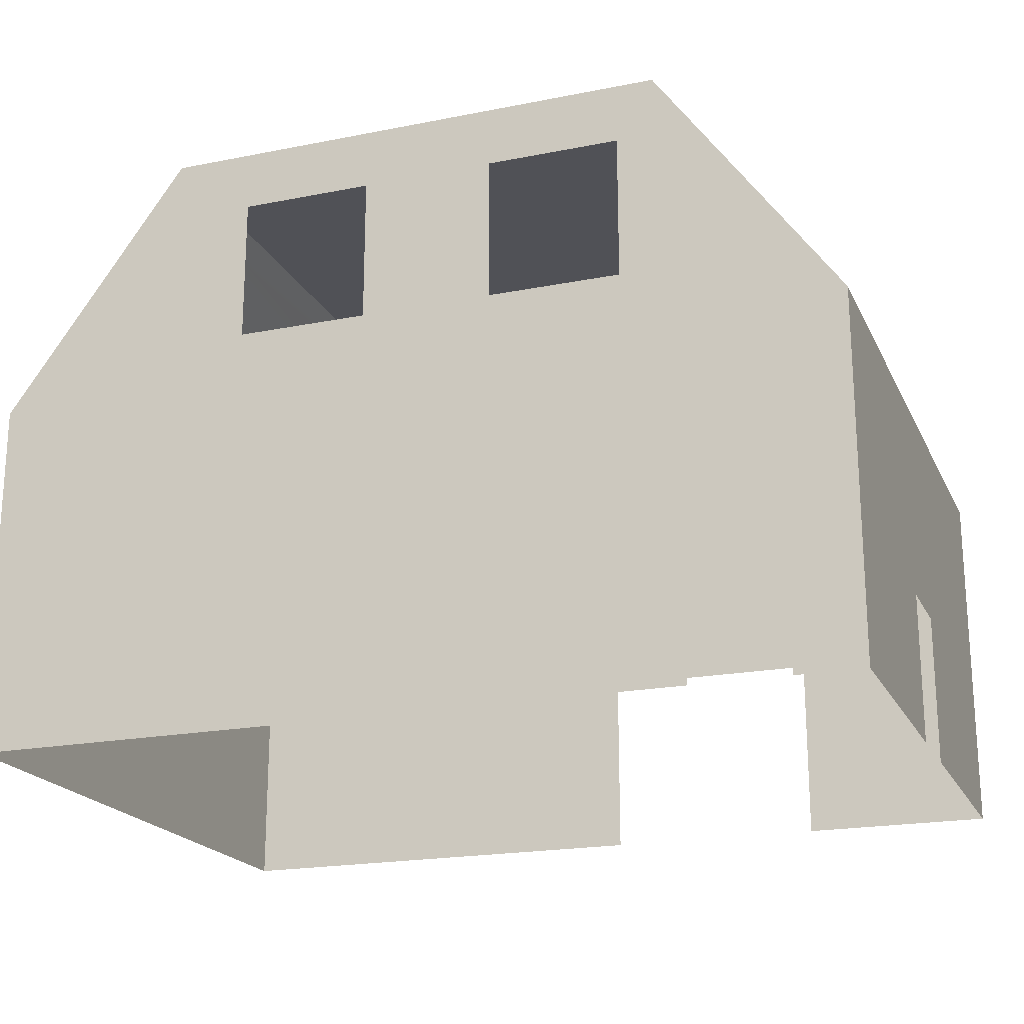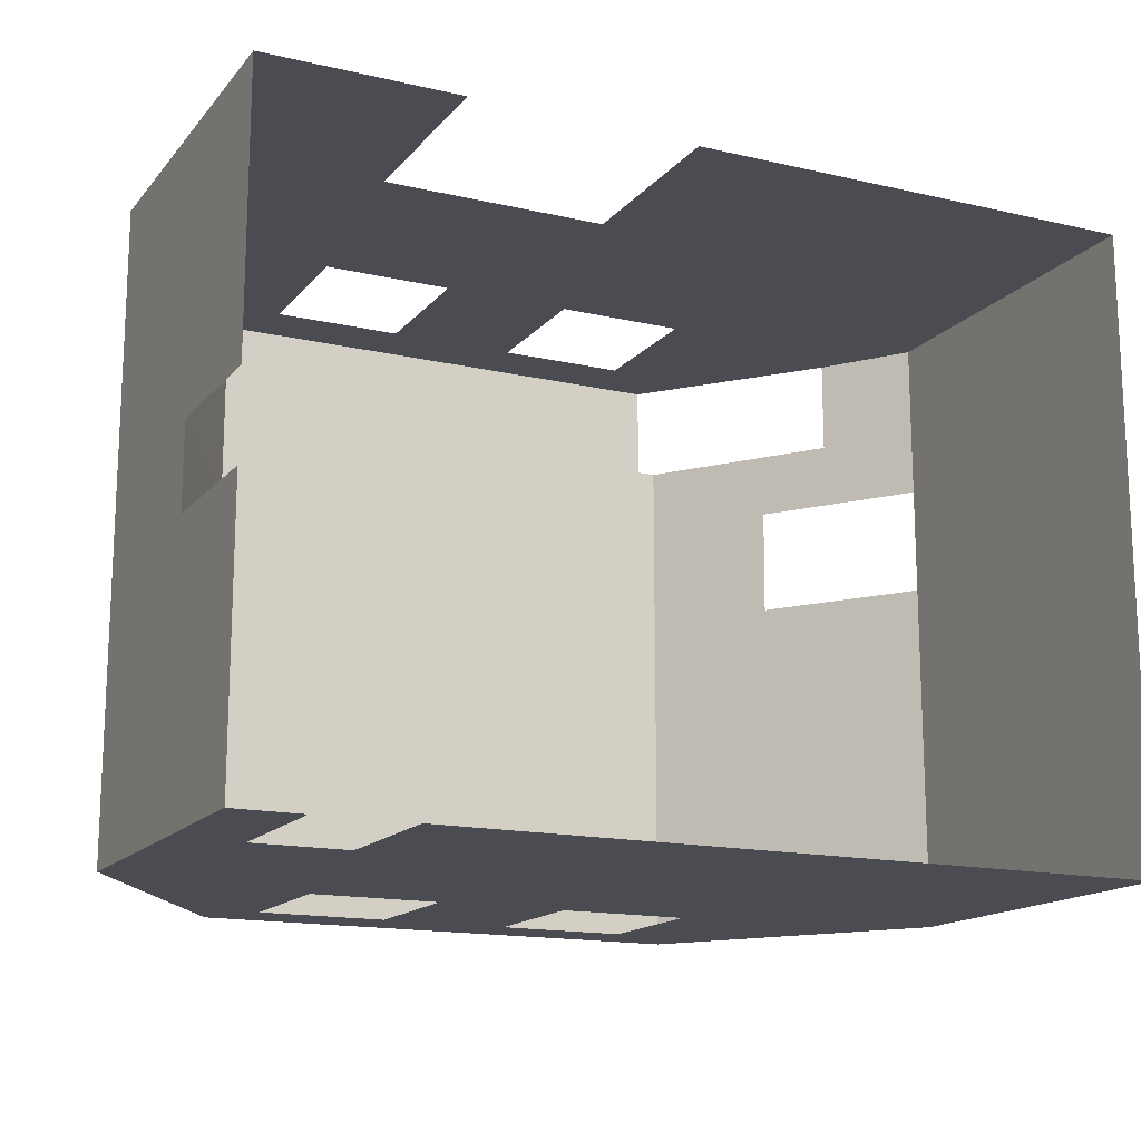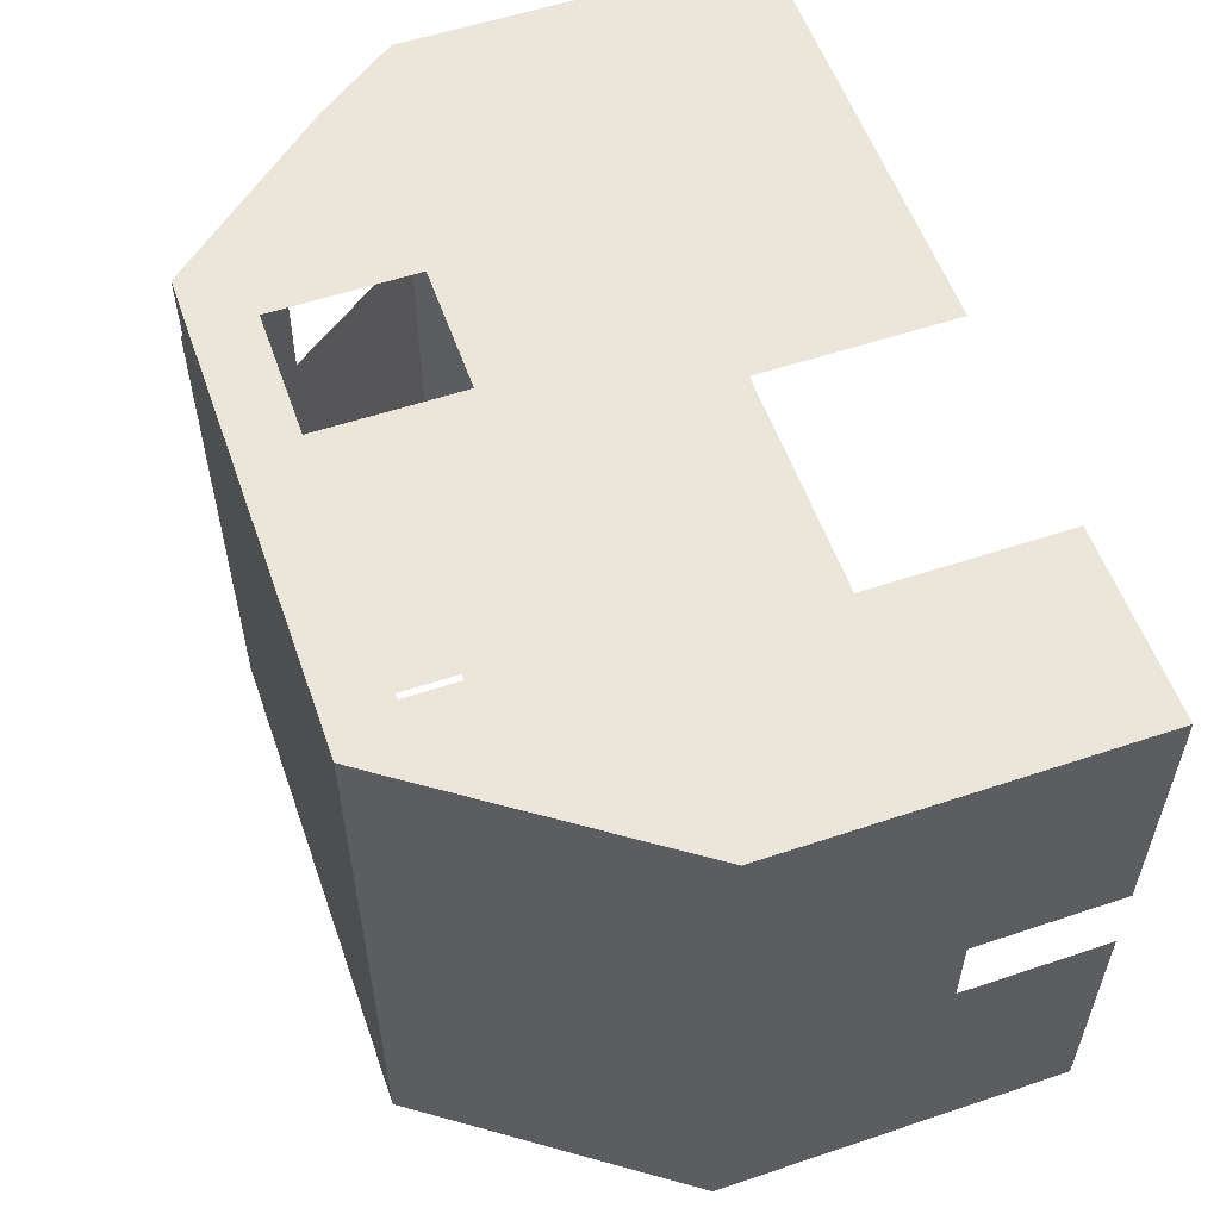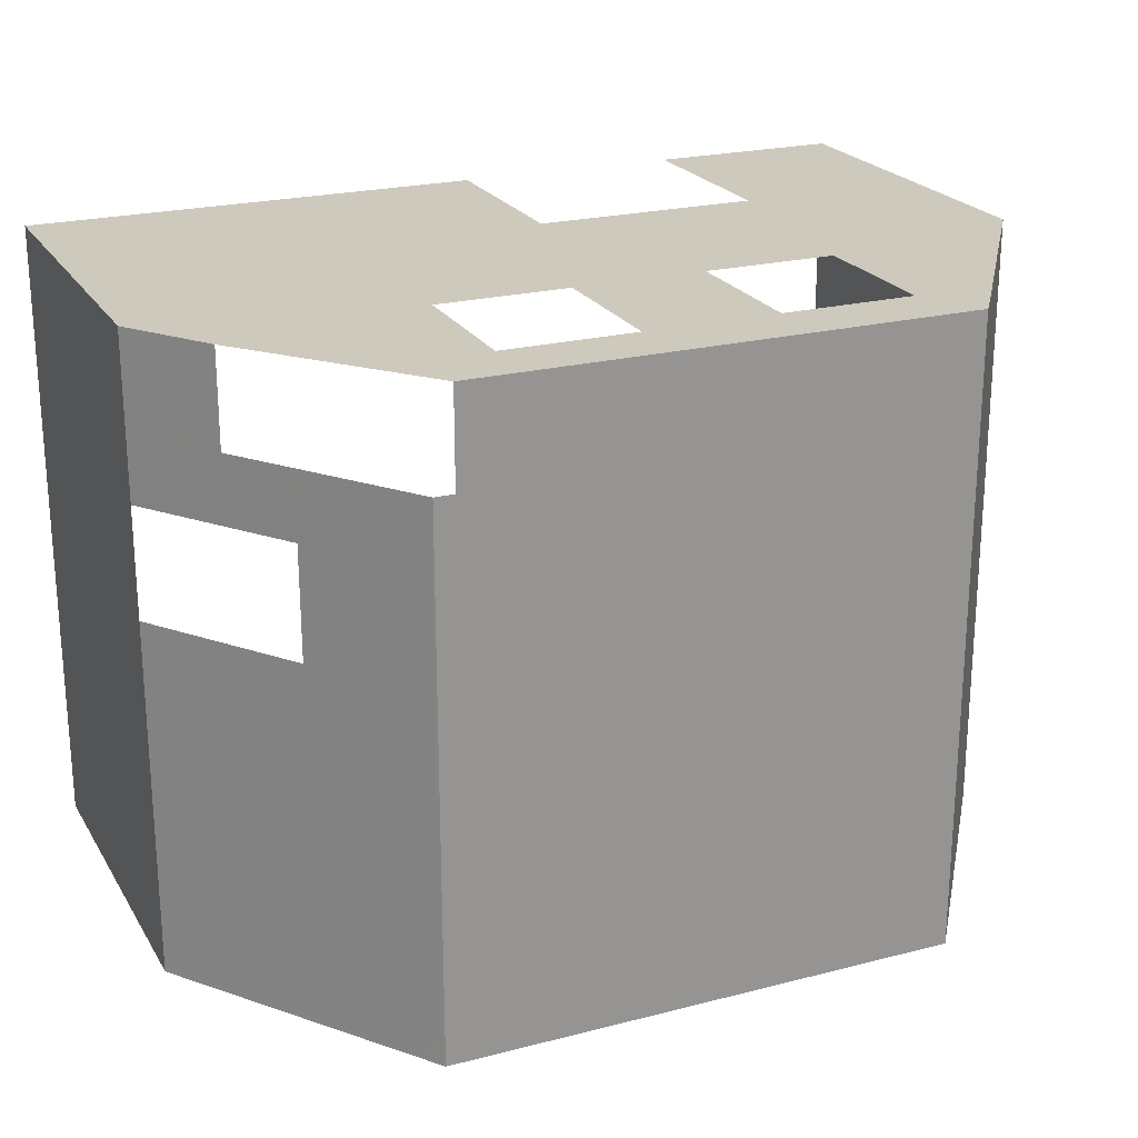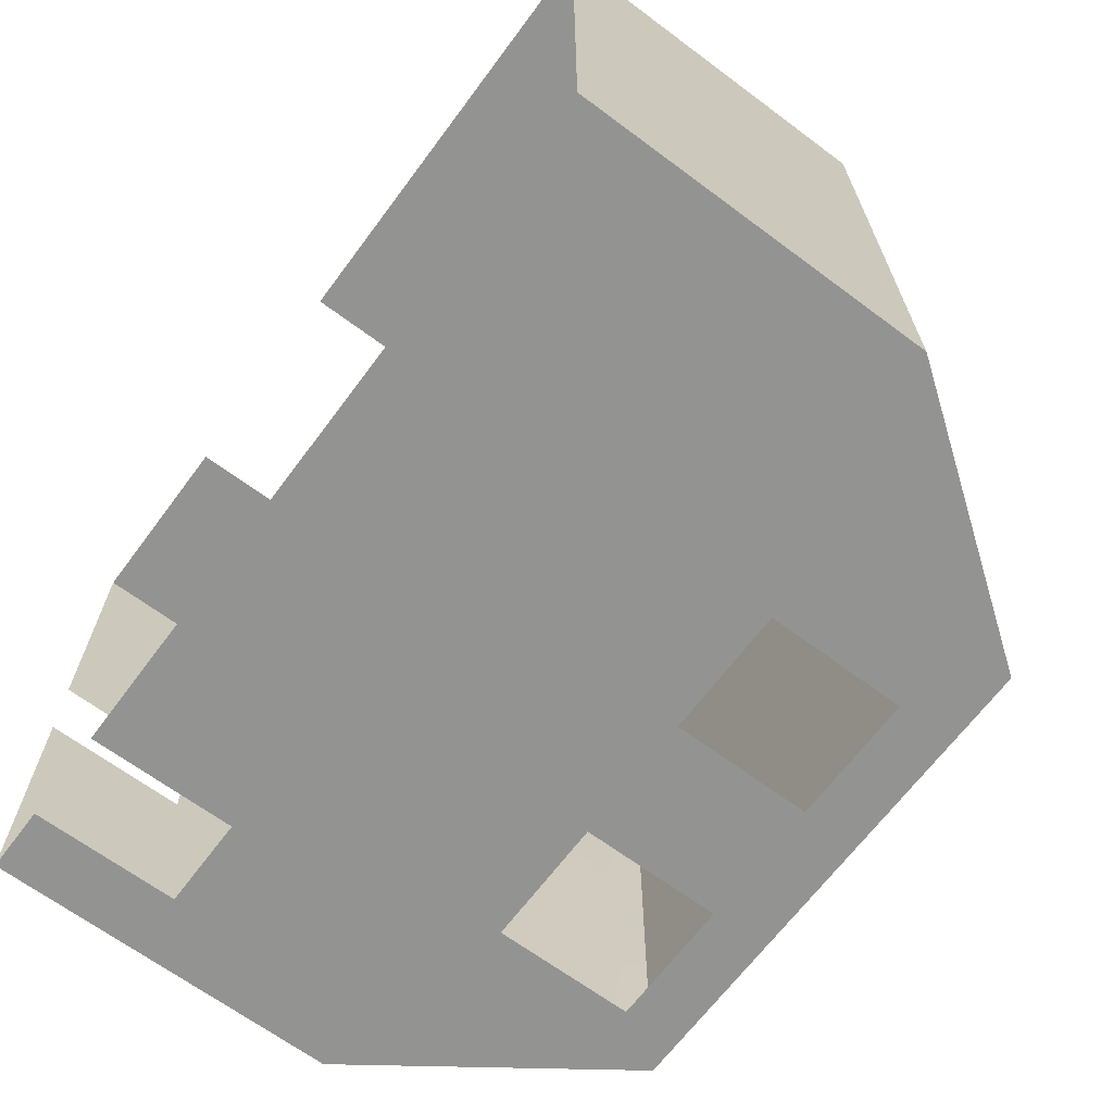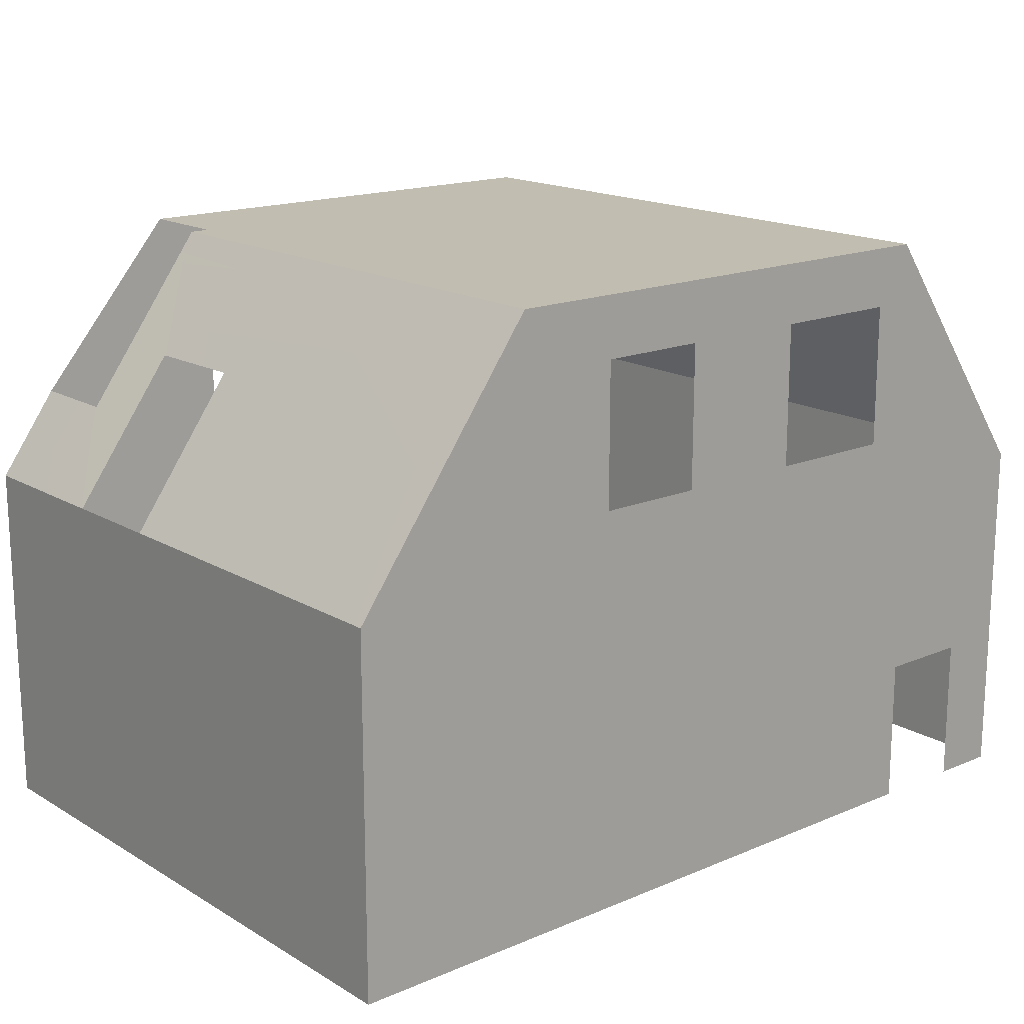
<metadata>
{"format":"obj","ext":"obj","renderer":"f3d","projection":"perspective","resolution":1024,"background":"white","views":[{"elev":-20.3,"azim":19.9,"up":"+Z"},{"elev":-15.5,"azim":154.2,"up":"+Y"},{"elev":56.3,"azim":70.7,"up":"+Y"},{"elev":22.6,"azim":-23.8,"up":"+Y"},{"elev":-66.7,"azim":-126.7,"up":"+Y"},{"elev":16.7,"azim":-40.4,"up":"+Z"}]}
</metadata>
<code>
g Tawern_inner_LOD_00
v 8.322 -6.399 7.34
v 8.322 -5.713 7.819
v 8.322 -6.399 7.819
v 8.322 -5.713 7.34
v 8.322 -5.713 6.944
v 8.322 -6.399 0.4891
v 8.322 -5.713 0.4891
v 8.322 5.78 7.819
v 8.322 5.78 7.34
v 8.322 6.453 7.819
v 8.322 6.453 7.34
v 8.322 5.78 6.891
v 8.322 6.453 0.4891
v 8.322 5.78 0.4891
v 8.322 0.8586 3.528
v 8.322 0.8586 0.4891
v 8.322 -0.854 3.528
v 8.322 -0.854 0.4891
v -9.538 -6.399 7.34
v -8.893 -6.399 7.819
v -9.538 -6.399 7.819
v -8.893 -6.399 7.34
v -9.538 -6.399 0.4891
v -8.893 -6.399 0.4891
v -6.111 -6.399 12.51
v -5.057 -6.399 12.43
v -4.155 -6.399 8.808
v -4.155 -6.399 11.74
v -1.464 -6.399 11.74
v 4.331 -6.399 12.42
v 1.227 -6.399 11.74
v 1.227 -6.399 8.808
v -1.464 -6.399 8.808
v 3.919 -6.399 11.74
v 3.919 -6.399 8.808
v 7.597 -6.399 7.819
v 7.597 -6.399 7.34
v 8.322 -6.399 7.819
v 8.322 -6.399 7.34
v 8.322 -6.399 0.4891
v 7.597 -6.399 0.4891
v 6.956 -6.399 3.528
v 6.956 -6.399 0.4891
v 5.034 -6.399 3.528
v 5.034 -6.399 0.4891
v 5.083 -6.399 12.38
v 4.668 -6.399 12.97
v 4.117 -6.399 12.97
v -5.376 -6.399 12.97
v -5.776 -6.399 12.97
v 7.651 6.453 7.34
v 8.322 6.453 7.819
v 8.322 6.453 7.34
v 7.651 6.453 7.819
v 7.651 6.453 6.828
v 8.322 6.453 0.4891
v 7.651 6.453 0.4891
v -8.891 6.453 7.819
v -1.464 6.453 8.808
v -4.155 6.453 8.808
v 1.227 6.453 8.808
v 1.227 6.453 11.74
v -1.464 6.453 11.74
v 4.259 6.453 12.35
v -4.801 6.453 12.35
v 4.117 6.453 12.97
v -5.378 6.453 12.97
v -4.155 6.453 11.74
v 3.919 6.453 11.74
v 3.919 6.453 8.808
v -8.314 6.453 9.514
v -9.538 6.453 7.819
v -9.538 6.453 7.34
v 5.083 6.453 12.39
v 4.668 6.453 12.97
v -8.891 6.453 7.34
v -0.1951 6.453 4.428
v -8.891 6.453 7.152
v -4.155 6.453 4.157
v -0.1951 6.453 0.4891
v -4.155 6.453 0.4891
v -8.891 6.453 6.981
v -8.891 6.453 4.157
v 4.405 6.453 4.428
v 4.405 6.453 0.4891
v -9.538 6.453 4.157
v -9.538 5.759 7.819
v -9.538 6.453 7.34
v -9.538 5.759 7.439
v -9.538 6.453 7.819
v -9.538 5.759 7.34
v -9.538 5.759 6.427
v -9.538 6.453 4.157
v -9.538 5.759 4.157
v -9.538 3.167 7.819
v -9.538 -5.713 7.34
v -9.538 -5.713 7.387
v -9.538 0.9278 7.819
v -9.538 -5.713 7.819
v -9.538 4.039 4.157
v -9.538 -5.713 0.774
v -9.538 4.038 0.4891
v -9.538 -5.713 0.4891
v -9.538 -6.399 7.34
v -9.538 -6.399 7.819
v -9.538 -6.399 0.4891
v 4.668 -5.713 12.97
v 5.083 -6.399 12.38
v 5.083 -5.713 12.38
v 4.668 -6.399 12.97
v 4.668 5.78 12.97
v 5.083 5.78 12.38
v 5.083 6.453 12.39
v 4.668 6.453 12.97
v 8.322 6.453 7.819
v 8.322 5.78 7.819
v 8.322 -5.713 7.819
v 8.322 -6.399 7.819
v -5.776 -6.399 12.97
v -5.376 -5.713 12.97
v -5.776 -5.713 12.97
v -5.376 -6.399 12.97
v -5.378 4.528 12.97
v -5.776 4.528 12.97
v 4.117 -5.713 12.97
v 4.117 5.78 12.97
v 4.668 5.78 12.97
v 4.117 6.453 12.97
v -5.378 6.453 12.97
v -5.378 5.78 12.97
v 4.668 6.453 12.97
v 4.668 -5.713 12.97
v 4.117 -6.399 12.97
v 4.668 -6.399 12.97
v -8.314 4.528 9.514
v -9.538 3.167 7.819
v -7.412 3.167 10.73
v -6.113 4.528 12.51
v -7.412 0.9278 10.76
v -6.111 -5.713 12.51
v -9.538 -5.713 7.819
v -9.538 0.9278 7.819
v -9.538 5.759 7.819
v -8.314 5.759 9.514
v -9.538 6.453 7.819
v -8.314 6.453 9.514
v -9.538 -6.399 7.819
v -6.111 -6.399 12.51
v -5.776 4.528 12.97
v -5.776 -5.713 12.97
v -5.776 -6.399 12.97
v -9.538 6.453 0.4891
v -9.538 5.759 0.4891
v -8.891 6.453 0.4891
v -9.538 6.453 0.4891
g Tawern_inner_LOD_00_0
f 3 2 1
f 4 1 2
f 4 5 1
f 1 5 6
f 7 6 5
f 2 8 4
f 9 4 8
f 9 5 4
f 8 10 9
f 11 9 10
f 11 12 9
f 11 13 12
f 14 12 13
f 12 14 15
f 12 15 9
f 15 5 9
f 16 15 14
f 17 5 15
f 5 17 7
f 18 7 17
f 21 20 19
f 22 19 20
f 19 22 23
f 24 23 22
f 21 25 20
f 26 20 25
f 20 26 27
f 28 27 26
f 29 28 26
f 26 30 29
f 31 29 30
f 31 32 29
f 33 29 32
f 27 33 20
f 34 31 30
f 34 30 35
f 36 35 30
f 35 36 32
f 32 36 33
f 20 33 36
f 20 36 22
f 37 22 36
f 36 38 37
f 39 37 38
f 39 40 37
f 41 37 40
f 37 41 42
f 43 42 41
f 42 44 37
f 22 37 44
f 22 44 24
f 45 24 44
f 38 36 46
f 30 46 36
f 47 46 30
f 47 30 48
f 30 26 48
f 49 48 26
f 49 26 50
f 50 26 25
f 53 52 51
f 54 51 52
f 51 55 53
f 53 55 56
f 57 56 55
f 54 58 51
f 58 54 59
f 60 58 59
f 61 59 54
f 61 62 59
f 63 59 62
f 62 64 63
f 65 63 64
f 65 58 60
f 64 66 65
f 67 65 66
f 65 67 58
f 68 63 65
f 68 65 60
f 62 69 64
f 69 70 64
f 54 64 70
f 70 61 54
f 71 58 67
f 71 72 58
f 72 73 58
f 64 54 74
f 75 64 74
f 75 66 64
f 52 74 54
f 76 58 73
f 76 51 58
f 76 55 51
f 77 55 76
f 78 77 76
f 73 78 76
f 77 78 79
f 77 79 80
f 81 80 79
f 82 79 78
f 73 82 78
f 79 82 83
f 84 55 77
f 55 84 57
f 85 57 84
f 83 82 86
f 73 86 82
f 89 88 87
f 90 87 88
f 88 89 91
f 88 91 92
f 88 92 93
f 94 93 92
f 95 89 87
f 95 91 89
f 96 91 95
f 96 92 91
f 97 96 95
f 98 97 95
f 99 97 98
f 100 92 96
f 100 94 92
f 101 100 96
f 100 101 102
f 103 102 101
f 97 99 104
f 104 96 97
f 96 104 101
f 105 104 99
f 106 101 104
f 106 103 101
g Tawern_inner_LOD_00_1
f 109 108 107
f 110 107 108
f 107 111 109
f 112 109 111
f 112 111 113
f 114 113 111
f 113 115 112
f 116 112 115
f 112 116 109
f 117 109 116
f 109 117 108
f 118 108 117
f 121 120 119
f 122 119 120
f 120 121 123
f 124 123 121
f 125 120 123
f 120 125 122
f 123 126 125
f 126 127 125
f 126 128 127
f 128 126 129
f 130 129 126
f 130 126 123
f 131 127 128
f 132 125 127
f 125 132 133
f 133 122 125
f 134 133 132
f 137 136 135
f 135 138 137
f 137 138 139
f 140 139 138
f 140 141 139
f 142 139 141
f 136 143 135
f 144 135 143
f 143 145 144
f 146 144 145
f 141 140 147
f 148 147 140
f 138 149 140
f 150 140 149
f 140 150 148
f 151 148 150
g Tawern_inner_LOD_00_2
f 93 94 152
f 153 152 94
f 94 100 153
f 102 153 100
f 83 154 79
f 81 79 154
f 154 83 155
f 86 155 83

</code>
